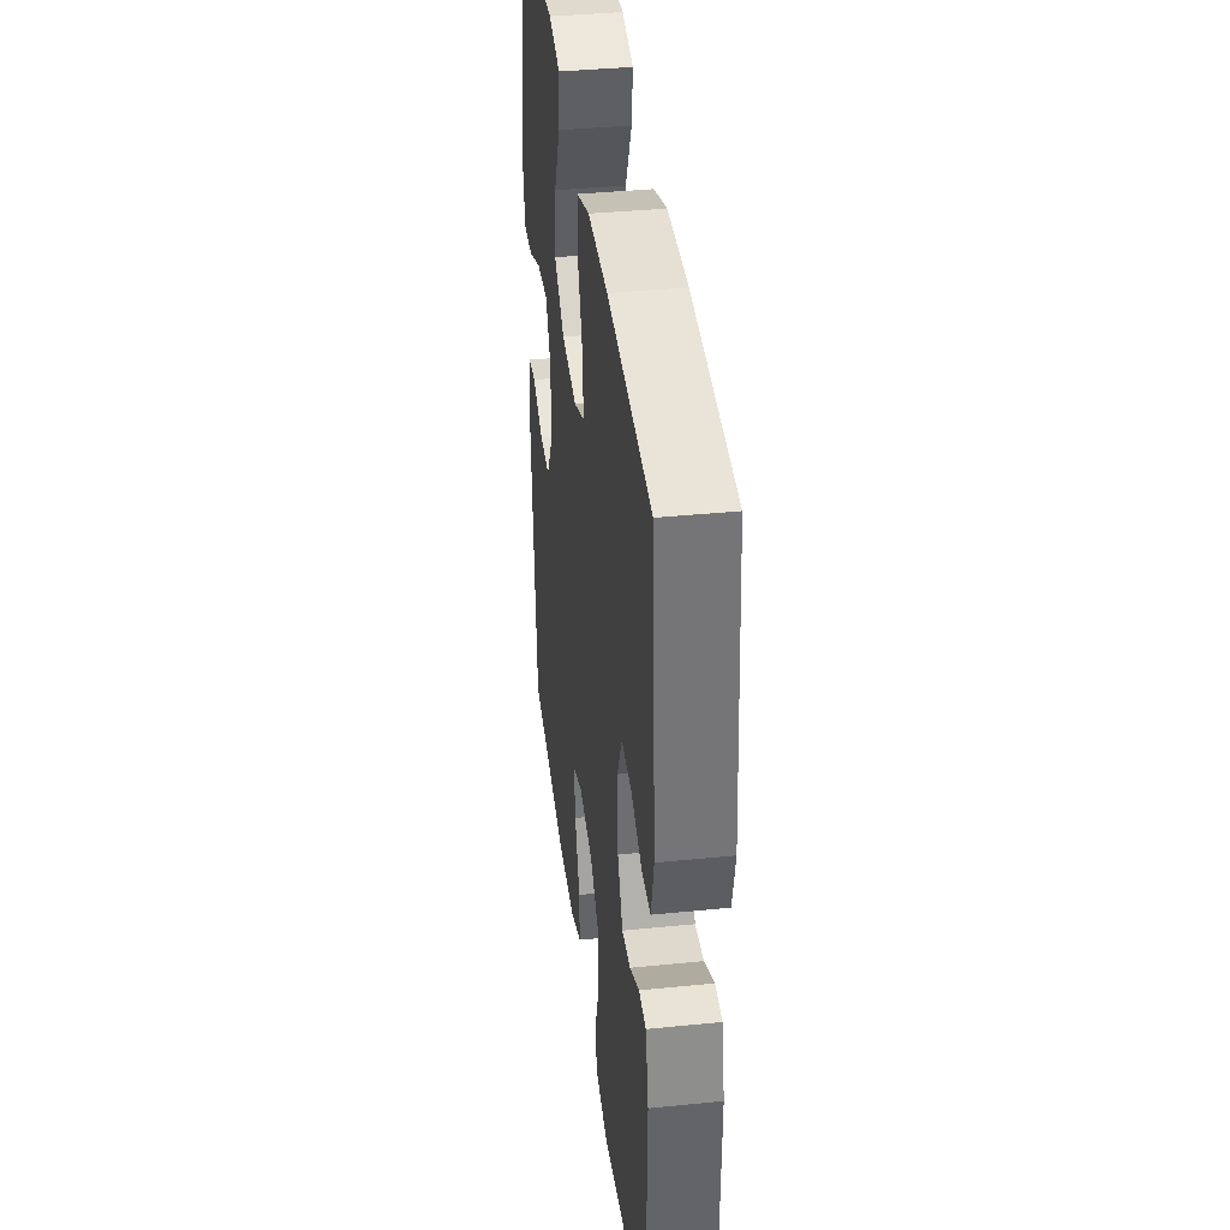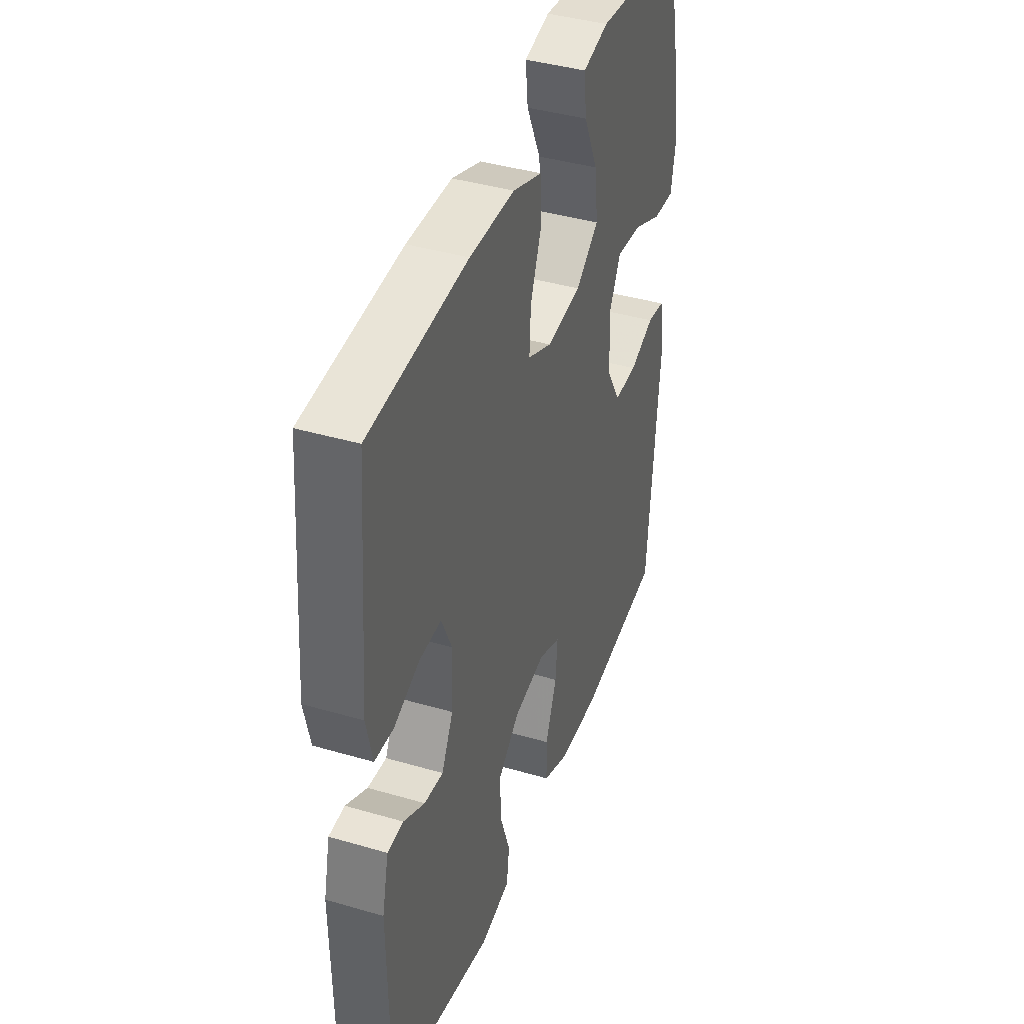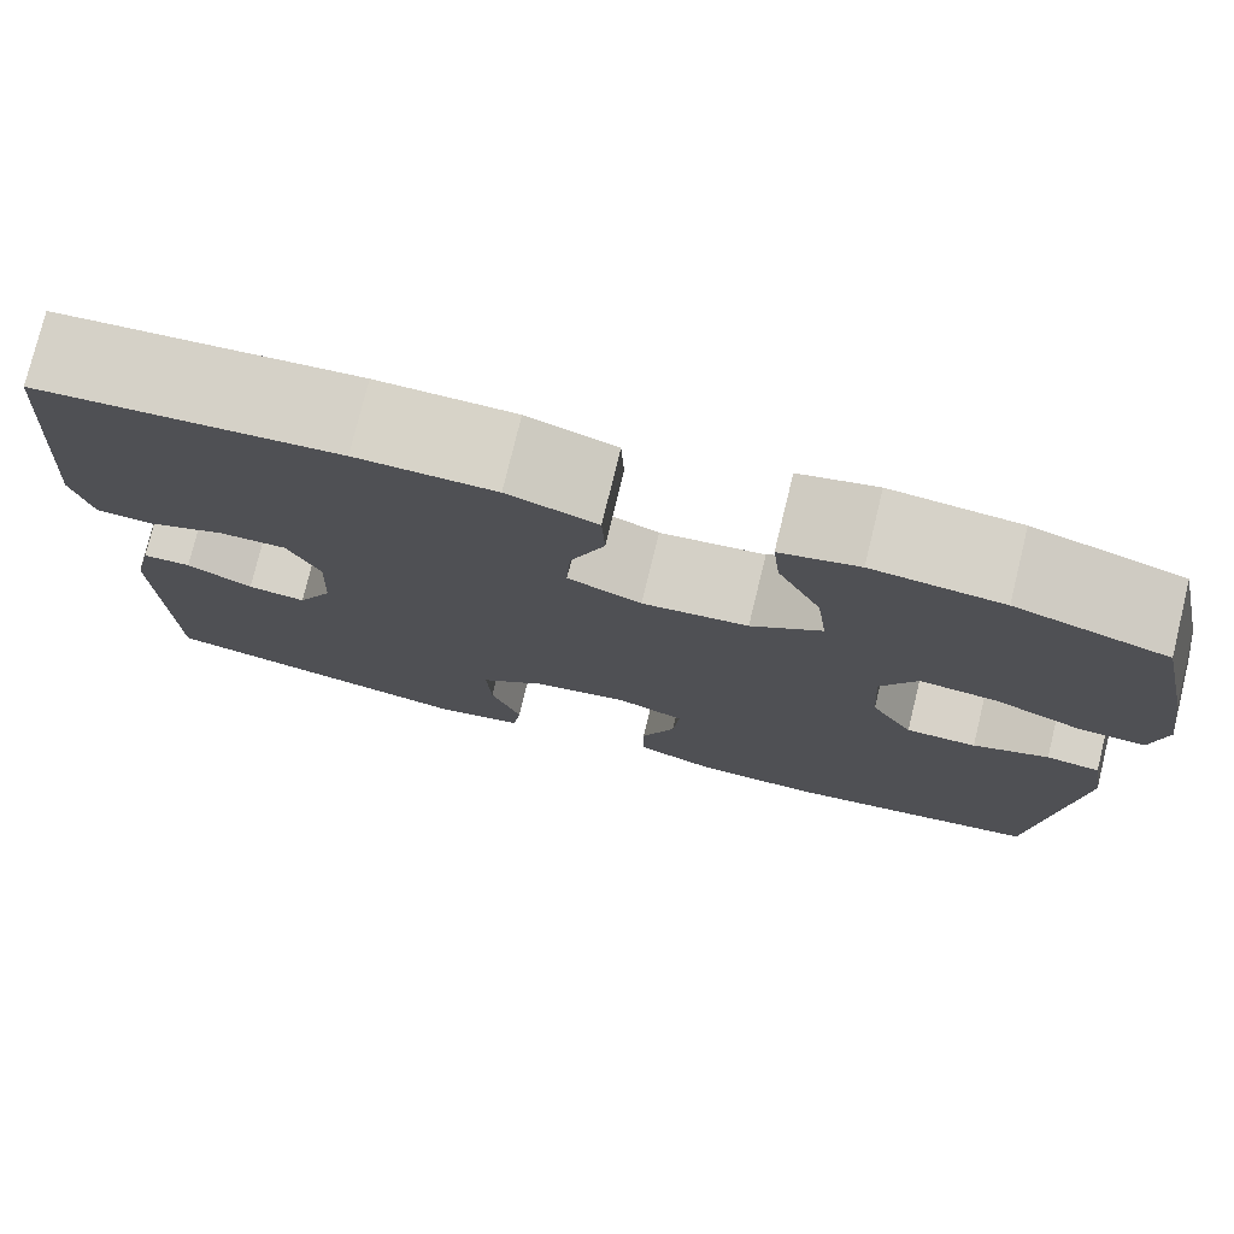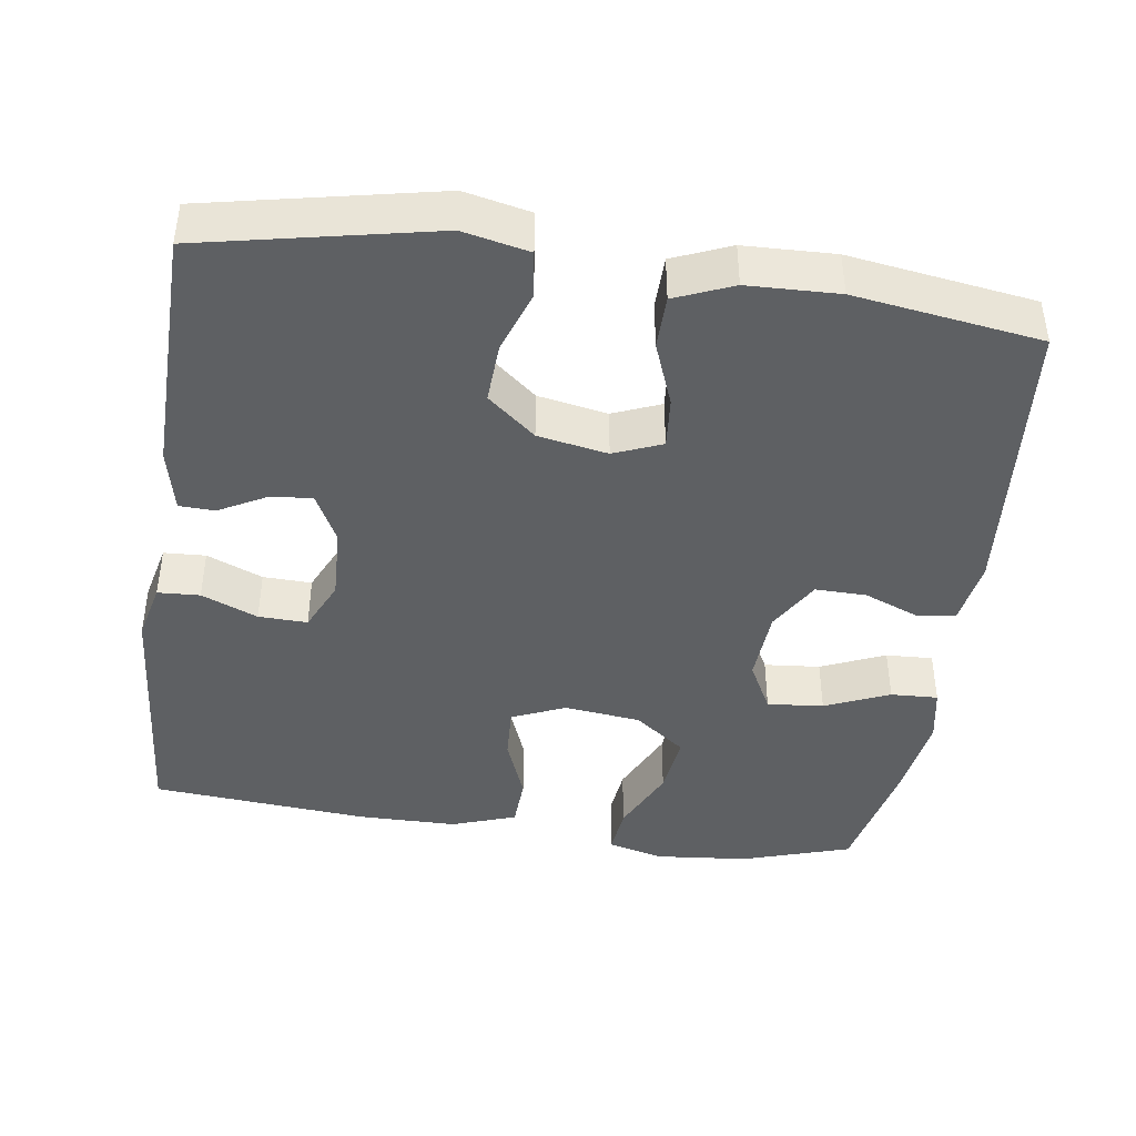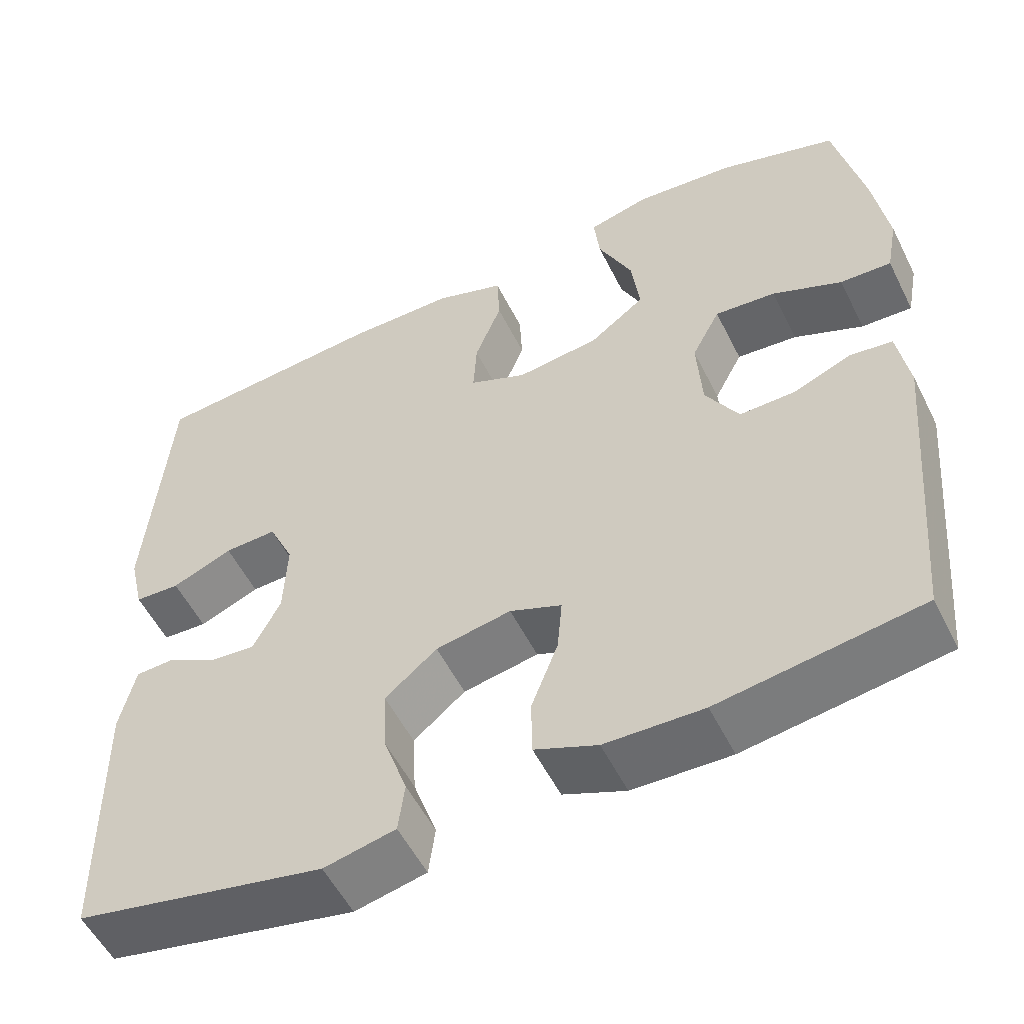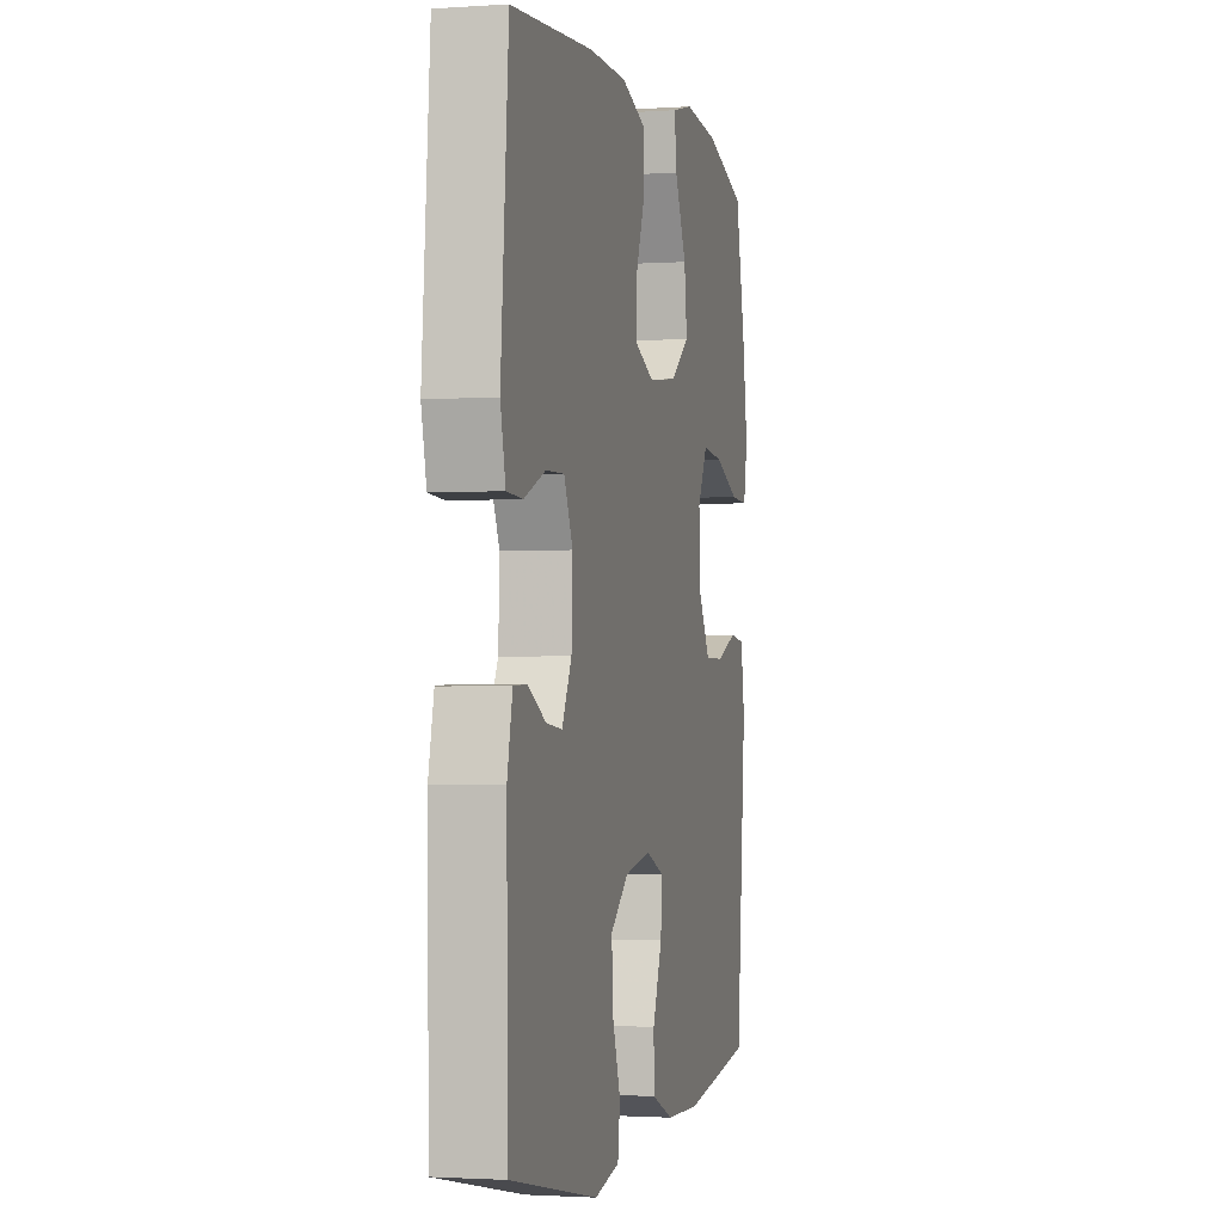
<metadata>
{"format":"obj","ext":"obj","renderer":"f3d","projection":"perspective","resolution":1024,"background":"white","views":[{"elev":38.4,"azim":82.8,"up":"+Z"},{"elev":40.3,"azim":109.8,"up":"+Z"},{"elev":77.2,"azim":-166.3,"up":"+Z"},{"elev":-42.7,"azim":171.7,"up":"+Y"},{"elev":-54.5,"azim":-153.7,"up":"+Z"},{"elev":-1.9,"azim":103.7,"up":"+Z"}]}
</metadata>
<code>
v 0.5 0.07 -0.5
v 0.192 0.07 -0.564
v 0.104 0.07 -0.545
v 0.096 0.07 -0.483
v 0.125 0.07 -0.399
v 0.129 0.07 -0.319
v 0.065 0.07 -0.266
v -0.028 0.07 -0.249
v -0.092 0.07 -0.275
v -0.086 0.07 -0.343
v -0.053 0.07 -0.429
v -0.054 0.07 -0.5
v -0.131 0.07 -0.532
v -0.252 0.07 -0.536
v -0.5 0.07 -0.5
v -0.534 0.07 -0.11
v -0.52 0.07 -0.023
v -0.468 0.07 -0.016
v -0.395 0.07 -0.045
v -0.327 0.07 -0.046
v -0.286 0.07 0.024
v -0.28 0.07 0.123
v -0.315 0.07 0.19
v -0.39 0.07 0.183
v -0.476 0.07 0.146
v -0.539 0.07 0.143
v -0.553 0.07 0.217
v -0.535 0.07 0.336
v -0.5 0.07 0.5
v -0.355 0.07 0.546
v -0.231 0.07 0.558
v -0.156 0.07 0.539
v -0.163 0.07 0.473
v -0.205 0.07 0.383
v -0.215 0.07 0.3
v -0.147 0.07 0.249
v -0.045 0.07 0.237
v 0.026 0.07 0.268
v 0.022 0.07 0.339
v -0.011 0.07 0.424
v -0.008 0.07 0.493
v 0.078 0.07 0.523
v 0.211 0.07 0.524
v 0.5 0.07 0.5
v 0.527 0.07 0.16
v 0.509 0.07 0.082
v 0.453 0.07 0.079
v 0.378 0.07 0.11
v 0.313 0.07 0.112
v 0.282 0.07 0.044
v 0.286 0.07 -0.054
v 0.32 0.07 -0.121
v 0.376 0.07 -0.115
v 0.439 0.07 -0.081
v 0.486 0.07 -0.083
v 0.505 0.07 -0.167
v 0.5 0 -0.5
v 0.192 0 -0.564
v 0.104 0 -0.545
v 0.096 0 -0.483
v 0.125 0 -0.399
v 0.129 0 -0.319
v 0.065 0 -0.266
v -0.028 0 -0.249
v -0.092 0 -0.275
v -0.086 0 -0.343
v -0.053 0 -0.429
v -0.054 0 -0.5
v -0.131 0 -0.532
v -0.252 0 -0.536
v -0.5 0 -0.5
v -0.534 0 -0.11
v -0.52 0 -0.023
v -0.468 0 -0.016
v -0.395 0 -0.045
v -0.327 0 -0.046
v -0.286 0 0.024
v -0.28 0 0.123
v -0.315 0 0.19
v -0.39 0 0.183
v -0.476 0 0.146
v -0.539 0 0.143
v -0.553 0 0.217
v -0.535 0 0.336
v -0.5 0 0.5
v -0.355 0 0.546
v -0.231 0 0.558
v -0.156 0 0.539
v -0.163 0 0.473
v -0.205 0 0.383
v -0.215 0 0.3
v -0.147 0 0.249
v -0.045 0 0.237
v 0.026 0 0.268
v 0.022 0 0.339
v -0.011 0 0.424
v -0.008 0 0.493
v 0.078 0 0.523
v 0.211 0 0.524
v 0.5 0 0.5
v 0.527 0 0.16
v 0.509 0 0.082
v 0.453 0 0.079
v 0.378 0 0.11
v 0.313 0 0.112
v 0.282 0 0.044
v 0.286 0 -0.054
v 0.32 0 -0.121
v 0.376 0 -0.115
v 0.439 0 -0.081
v 0.486 0 -0.083
v 0.505 0 -0.167
f 3 4 5
f 2 3 5
f 1 2 5
f 56 1 5
f 55 56 5
f 54 55 5
f 53 54 5
f 52 53 5 6
f 51 52 6 7
f 50 51 7 8
f 49 50 8 9
f 46 47 48
f 45 46 48
f 44 45 48
f 43 44 48
f 42 43 48
f 41 42 48
f 40 41 48
f 39 40 48
f 38 39 48 49
f 37 38 49 9
f 32 33 34
f 31 32 34
f 30 31 34
f 29 30 34
f 28 29 34
f 27 28 34
f 26 27 34
f 25 26 34
f 24 25 34
f 23 24 34 35
f 22 23 35 36
f 17 18 19
f 16 17 19
f 15 16 19
f 14 15 19
f 13 14 19
f 12 13 19
f 11 12 19
f 10 11 19
f 9 10 19 20
f 36 37 9
f 22 36 9
f 21 22 9
f 9 20 21
f 61 60 59
f 61 59 58
f 61 58 57
f 61 57 112
f 61 112 111
f 61 111 110
f 61 110 109
f 62 61 109 108
f 63 62 108 107
f 64 63 107 106
f 65 64 106 105
f 104 103 102
f 104 102 101
f 104 101 100
f 104 100 99
f 104 99 98
f 104 98 97
f 104 97 96
f 104 96 95
f 105 104 95 94
f 65 105 94 93
f 90 89 88
f 90 88 87
f 90 87 86
f 90 86 85
f 90 85 84
f 90 84 83
f 90 83 82
f 90 82 81
f 90 81 80
f 91 90 80 79
f 92 91 79 78
f 75 74 73
f 75 73 72
f 75 72 71
f 75 71 70
f 75 70 69
f 75 69 68
f 75 68 67
f 75 67 66
f 76 75 66 65
f 65 93 92
f 65 92 78
f 65 78 77
f 77 76 65
f 1 57 58 2
f 2 58 59 3
f 3 59 60 4
f 4 60 61 5
f 5 61 62 6
f 6 62 63 7
f 7 63 64 8
f 8 64 65 9
f 9 65 66 10
f 10 66 67 11
f 11 67 68 12
f 12 68 69 13
f 13 69 70 14
f 14 70 71 15
f 15 71 72 16
f 16 72 73 17
f 17 73 74 18
f 18 74 75 19
f 19 75 76 20
f 20 76 77 21
f 21 77 78 22
f 22 78 79 23
f 23 79 80 24
f 24 80 81 25
f 25 81 82 26
f 26 82 83 27
f 27 83 84 28
f 28 84 85 29
f 29 85 86 30
f 30 86 87 31
f 31 87 88 32
f 32 88 89 33
f 33 89 90 34
f 34 90 91 35
f 35 91 92 36
f 36 92 93 37
f 37 93 94 38
f 38 94 95 39
f 39 95 96 40
f 40 96 97 41
f 41 97 98 42
f 42 98 99 43
f 43 99 100 44
f 44 100 101 45
f 45 101 102 46
f 46 102 103 47
f 47 103 104 48
f 48 104 105 49
f 49 105 106 50
f 50 106 107 51
f 51 107 108 52
f 52 108 109 53
f 53 109 110 54
f 54 110 111 55
f 55 111 112 56
f 56 112 57 1

</code>
